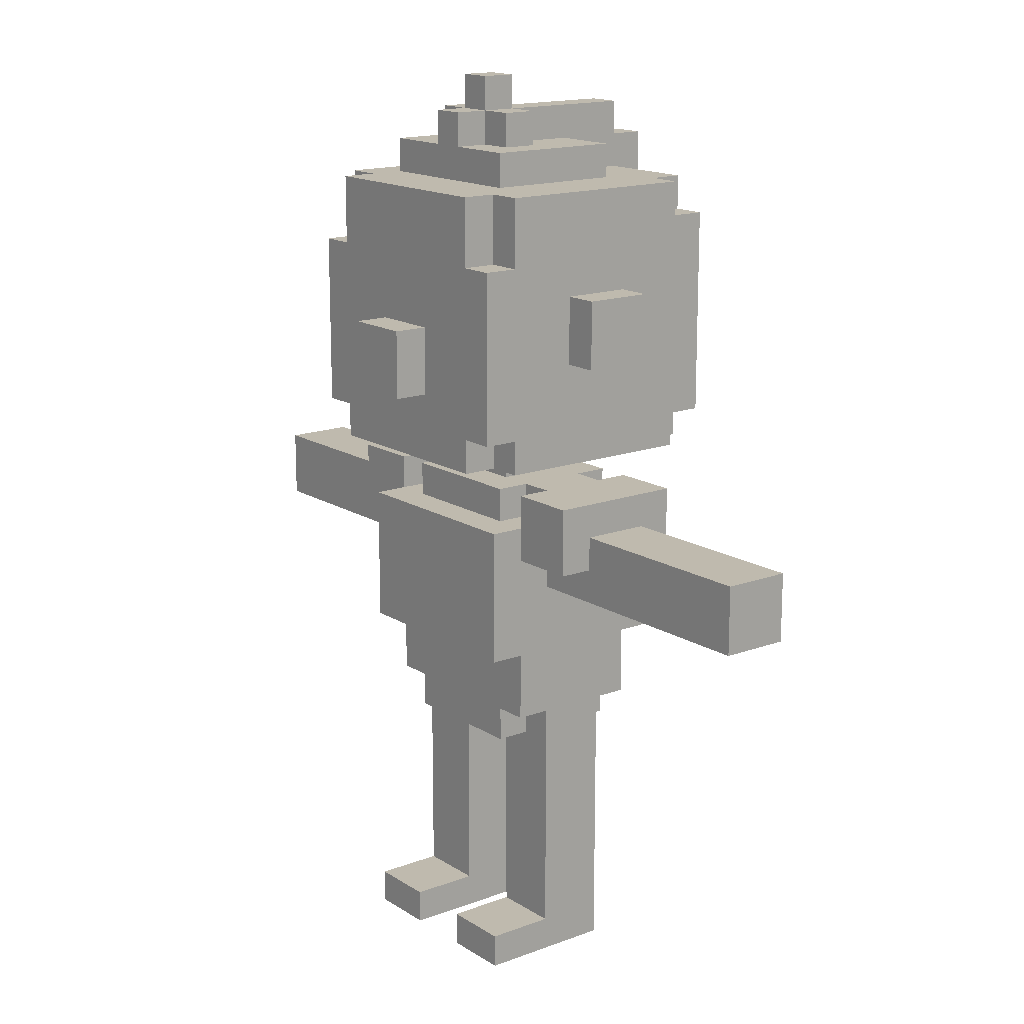
<metadata>
{"format":"obj","ext":"obj","renderer":"f3d","projection":"perspective","resolution":1024,"background":"white","views":[{"elev":15.7,"azim":52.2,"up":"+Y"}]}
</metadata>
<code>
g Child_Dream
v -14 12 5
v -14 12 3
v -14 14 5
v -14 14 3
v -8 13 6
v -8 13 5
v -8 13 3
v -8 13 2
v -8 14 5
v -8 14 3
v -8 15 6
v -8 15 5
v -8 15 3
v -8 15 2
v -8 19 5
v -8 19 3
v -8 21 5
v -8 21 3
v -7 16 7
v -7 16 1
v -7 17 8
v -7 17 7
v -7 17 1
v -7 17 -0
v -7 19 5
v -7 19 3
v -7 21 5
v -7 21 3
v -7 22 8
v -7 22 7
v -7 23 1
v -7 23 -0
v -7 24 7
v -7 24 1
v -6 0 7
v -6 0 3
v -6 1 7
v -6 1 5
v -6 3 5
v -6 3 3
v -6 8 6
v -6 8 5
v -6 8 3
v -6 8 2
v -6 9 6
v -6 9 5
v -6 9 2
v -6 10 7
v -6 10 6
v -6 10 5
v -6 10 2
v -6 10 1
v -6 12 5
v -6 12 3
v -6 13 6
v -6 13 5
v -6 13 3
v -6 13 2
v -6 14 7
v -6 14 6
v -6 14 2
v -6 14 1
v -6 16 8
v -6 16 7
v -6 16 1
v -6 16 -0
v -6 17 8
v -6 17 7
v -6 17 1
v -6 17 -0
v -6 22 8
v -6 22 7
v -6 23 1
v -6 23 -0
v -6 24 8
v -6 24 7
v -6 24 6
v -6 24 2
v -6 24 1
v -6 24 -0
v -6 25 6
v -6 25 2
v -5 7 6
v -5 7 5
v -5 7 3
v -5 7 2
v -5 8 6
v -5 8 5
v -5 8 3
v -5 8 2
v -5 14 6
v -5 14 5
v -5 14 3
v -5 14 2
v -5 15 6
v -5 15 5
v -5 15 3
v -5 15 2
v -5 25 5
v -5 25 4
v -5 26 5
v -5 26 4
v -4 15 5
v -4 15 3
v -4 16 5
v -4 16 3
v -4 16 -0
v -4 16 -1
v -4 18 9
v -4 18 8
v -4 19 8
v -4 20 9
v -4 20 8
v -4 24 2
v -4 24 -0
v -4 25 6
v -4 25 5
v -4 25 4
v -4 25 2
v -4 25 -0
v -4 25 -1
v -4 26 6
v -4 26 5
v -4 26 4
v -4 26 -0
v -4 27 5
v -4 27 4
v -2 0 7
v -2 0 3
v -2 1 7
v -2 1 5
v -2 3 5
v -2 3 3
v -2 7 5
v -2 7 3
v 0 14 6
v 0 14 5
v 0 14 3
v 0 14 2
v 0 15 6
v 0 15 5
v 0 15 3
v 0 15 2
v -6 14 6
v -6 14 5
v -6 14 3
v -6 14 2
v -6 15 6
v -6 15 5
v -6 15 3
v -6 15 2
v -4 0 7
v -4 0 3
v -4 1 7
v -4 1 5
v -4 3 5
v -4 3 3
v -4 7 5
v -4 7 3
v -3 16 -0
v -3 16 -1
v -3 24 2
v -3 24 -0
v -3 25 6
v -3 25 5
v -3 25 4
v -3 25 2
v -3 25 -0
v -3 25 -1
v -3 26 6
v -3 26 5
v -3 26 4
v -3 26 -0
v -3 27 5
v -3 27 4
v -2 15 5
v -2 15 3
v -2 16 5
v -2 16 3
v -2 18 9
v -2 18 8
v -2 19 8
v -2 20 9
v -2 20 8
v -2 25 5
v -2 25 4
v -2 26 5
v -2 26 4
v -1 7 6
v -1 7 5
v -1 7 3
v -1 7 2
v -1 8 6
v -1 8 5
v -1 8 3
v -1 8 2
v -1 14 6
v -1 14 5
v -1 14 3
v -1 14 2
v -1 15 6
v -1 15 5
v -1 15 3
v -1 15 2
v -1 24 6
v -1 24 2
v -1 25 6
v -1 25 2
v 0 0 7
v 0 0 3
v 0 1 7
v 0 1 5
v 0 3 5
v 0 3 3
v 0 8 6
v 0 8 5
v 0 8 3
v 0 8 2
v 0 9 6
v 0 9 5
v 0 9 2
v 0 10 7
v 0 10 6
v 0 10 5
v 0 10 2
v 0 10 1
v 0 12 5
v 0 12 3
v 0 13 6
v 0 13 5
v 0 13 3
v 0 13 2
v 0 14 7
v 0 14 6
v 0 14 2
v 0 14 1
v 0 16 8
v 0 16 7
v 0 16 1
v 0 16 -0
v 0 17 8
v 0 17 7
v 0 17 1
v 0 17 -0
v 0 22 8
v 0 22 7
v 0 23 1
v 0 23 -0
v 0 24 8
v 0 24 7
v 0 24 1
v 0 24 -0
v 1 16 7
v 1 16 1
v 1 17 8
v 1 17 7
v 1 17 1
v 1 17 -0
v 1 19 5
v 1 19 3
v 1 21 5
v 1 21 3
v 1 22 8
v 1 22 7
v 1 23 1
v 1 23 -0
v 1 24 7
v 1 24 1
v 2 13 6
v 2 13 5
v 2 13 3
v 2 13 2
v 2 14 5
v 2 14 3
v 2 15 6
v 2 15 5
v 2 15 3
v 2 15 2
v 2 19 5
v 2 19 3
v 2 21 5
v 2 21 3
v 8 12 5
v 8 12 3
v 8 14 5
v 8 14 3
v -4 18 9
v -4 20 9
v -2 18 9
v -2 20 9
v -7 17 8
v -7 22 8
v -6 16 8
v -6 17 8
v -6 18 8
v -6 19 8
v -6 21 8
v -6 22 8
v -6 24 8
v -5 17 8
v -5 18 8
v -5 19 8
v -5 20 8
v -4 16 8
v -4 17 8
v -4 18 8
v -4 19 8
v -4 20 8
v -4 21 8
v -4 22 8
v -2 16 8
v -2 17 8
v -2 18 8
v -2 19 8
v -2 20 8
v -2 21 8
v -2 22 8
v -1 17 8
v -1 18 8
v -1 19 8
v -1 20 8
v -1 21 8
v -1 22 8
v 0 16 8
v 0 17 8
v 0 18 8
v 0 19 8
v 0 22 8
v 0 24 8
v 1 17 8
v 1 22 8
v -7 16 7
v -7 17 7
v -7 22 7
v -7 24 7
v -6 0 7
v -6 1 7
v -6 10 7
v -6 14 7
v -6 16 7
v -6 17 7
v -6 22 7
v -6 24 7
v -4 0 7
v -4 1 7
v -4 12 7
v -4 14 7
v -2 0 7
v -2 1 7
v -2 12 7
v -2 14 7
v 0 0 7
v 0 1 7
v 0 10 7
v 0 14 7
v 0 16 7
v 0 17 7
v 0 22 7
v 0 24 7
v 1 16 7
v 1 17 7
v 1 22 7
v 1 24 7
v -8 13 6
v -8 15 6
v -6 8 6
v -6 9 6
v -6 10 6
v -6 13 6
v -6 14 6
v -6 15 6
v -6 24 6
v -6 25 6
v -5 7 6
v -5 8 6
v -5 14 6
v -5 15 6
v -4 14 6
v -4 24 6
v -4 25 6
v -4 26 6
v -3 24 6
v -3 25 6
v -3 26 6
v -2 14 6
v -1 7 6
v -1 8 6
v -1 14 6
v -1 15 6
v -1 24 6
v -1 25 6
v 0 8 6
v 0 9 6
v 0 10 6
v 0 13 6
v 0 14 6
v 0 15 6
v 2 13 6
v 2 15 6
v -14 12 5
v -14 14 5
v -9 12 5
v -9 14 5
v -8 13 5
v -8 14 5
v -8 19 5
v -8 21 5
v -7 19 5
v -7 21 5
v -6 1 5
v -6 3 5
v -6 8 5
v -6 12 5
v -6 13 5
v -6 14 5
v -6 15 5
v -5 7 5
v -5 8 5
v -5 14 5
v -5 15 5
v -5 25 5
v -5 26 5
v -4 1 5
v -4 3 5
v -4 7 5
v -4 15 5
v -4 16 5
v -4 25 5
v -4 26 5
v -4 27 5
v -3 25 5
v -3 26 5
v -3 27 5
v -2 1 5
v -2 3 5
v -2 7 5
v -2 15 5
v -2 16 5
v -2 25 5
v -2 26 5
v -1 7 5
v -1 8 5
v -1 14 5
v -1 15 5
v 0 1 5
v 0 3 5
v 0 8 5
v 0 12 5
v 0 13 5
v 0 14 5
v 0 15 5
v 1 19 5
v 1 21 5
v 2 13 5
v 2 14 5
v 2 19 5
v 2 21 5
v 3 12 5
v 3 14 5
v 8 12 5
v 8 14 5
v -5 25 4
v -5 26 4
v -4 25 4
v -4 26 4
v -4 27 4
v -3 25 4
v -3 26 4
v -3 27 4
v -2 25 4
v -2 26 4
v -14 12 3
v -14 14 3
v -9 12 3
v -9 14 3
v -8 13 3
v -8 14 3
v -8 19 3
v -8 21 3
v -7 19 3
v -7 21 3
v -6 0 3
v -6 3 3
v -6 8 3
v -6 12 3
v -6 13 3
v -6 14 3
v -6 15 3
v -5 7 3
v -5 8 3
v -5 14 3
v -5 15 3
v -4 0 3
v -4 3 3
v -4 7 3
v -4 15 3
v -4 16 3
v -2 0 3
v -2 3 3
v -2 7 3
v -2 15 3
v -2 16 3
v -1 7 3
v -1 8 3
v -1 14 3
v -1 15 3
v 0 0 3
v 0 3 3
v 0 8 3
v 0 12 3
v 0 13 3
v 0 14 3
v 0 15 3
v 1 19 3
v 1 21 3
v 2 13 3
v 2 14 3
v 2 19 3
v 2 21 3
v 3 12 3
v 3 14 3
v 8 12 3
v 8 14 3
v -8 13 2
v -8 15 2
v -6 8 2
v -6 9 2
v -6 10 2
v -6 13 2
v -6 14 2
v -6 15 2
v -6 24 2
v -6 25 2
v -5 7 2
v -5 8 2
v -5 14 2
v -5 15 2
v -4 24 2
v -4 25 2
v -3 24 2
v -3 25 2
v -1 7 2
v -1 8 2
v -1 14 2
v -1 15 2
v -1 24 2
v -1 25 2
v 0 8 2
v 0 9 2
v 0 10 2
v 0 13 2
v 0 14 2
v 0 15 2
v 2 13 2
v 2 15 2
v -7 16 1
v -7 17 1
v -7 23 1
v -7 24 1
v -6 10 1
v -6 14 1
v -6 16 1
v -6 17 1
v -6 23 1
v -6 24 1
v 0 10 1
v 0 14 1
v 0 16 1
v 0 17 1
v 0 23 1
v 0 24 1
v 1 16 1
v 1 17 1
v 1 23 1
v 1 24 1
v -7 17 -0
v -7 23 -0
v -6 16 -0
v -6 17 -0
v -6 23 -0
v -6 24 -0
v -4 16 -0
v -4 24 -0
v -4 25 -0
v -4 26 -0
v -3 16 -0
v -3 24 -0
v -3 25 -0
v -3 26 -0
v 0 16 -0
v 0 17 -0
v 0 23 -0
v 0 24 -0
v 1 17 -0
v 1 23 -0
v -4 16 -1
v -4 25 -1
v -3 16 -1
v -3 25 -1
v -6 0 7
v -4 0 7
v -2 0 7
v 0 0 7
v -6 0 3
v -4 0 3
v -2 0 3
v 0 0 3
v -5 7 6
v -1 7 6
v -5 7 5
v -4 7 5
v -2 7 5
v -1 7 5
v -5 7 3
v -4 7 3
v -2 7 3
v -1 7 3
v -5 7 2
v -1 7 2
v -6 8 6
v -5 8 6
v -1 8 6
v 0 8 6
v -6 8 5
v -5 8 5
v -1 8 5
v 0 8 5
v -6 8 3
v -5 8 3
v -1 8 3
v 0 8 3
v -6 8 2
v -5 8 2
v -1 8 2
v 0 8 2
v -6 10 7
v 0 10 7
v -6 10 6
v 0 10 6
v -6 10 2
v 0 10 2
v -6 10 1
v 0 10 1
v -14 12 5
v -9 12 5
v -6 12 5
v 0 12 5
v 3 12 5
v 8 12 5
v -14 12 3
v -9 12 3
v -6 12 3
v 0 12 3
v 3 12 3
v 8 12 3
v -8 13 6
v -6 13 6
v 0 13 6
v 2 13 6
v -8 13 5
v -6 13 5
v 0 13 5
v 2 13 5
v -8 13 3
v -6 13 3
v 0 13 3
v 2 13 3
v -8 13 2
v -6 13 2
v 0 13 2
v 2 13 2
v -6 16 8
v -4 16 8
v -2 16 8
v 0 16 8
v -7 16 7
v -6 16 7
v -4 16 7
v -2 16 7
v 0 16 7
v 1 16 7
v -4 16 5
v -2 16 5
v -4 16 3
v -2 16 3
v -7 16 1
v -6 16 1
v 0 16 1
v 1 16 1
v -6 16 -0
v -4 16 -0
v -3 16 -0
v 0 16 -0
v -4 16 -1
v -3 16 -1
v -7 17 8
v -6 17 8
v 0 17 8
v 1 17 8
v -7 17 7
v -6 17 7
v 0 17 7
v 1 17 7
v -7 17 1
v -6 17 1
v 0 17 1
v 1 17 1
v -7 17 -0
v -6 17 -0
v 0 17 -0
v 1 17 -0
v -4 18 9
v -2 18 9
v -4 18 8
v -2 18 8
v -8 19 5
v -7 19 5
v 1 19 5
v 2 19 5
v -8 19 3
v -7 19 3
v 1 19 3
v 2 19 3
v -6 1 7
v -4 1 7
v -2 1 7
v 0 1 7
v -6 1 5
v -4 1 5
v -2 1 5
v 0 1 5
v -6 14 7
v -4 14 7
v -2 14 7
v 0 14 7
v -6 14 6
v -5 14 6
v -4 14 6
v -2 14 6
v -1 14 6
v 0 14 6
v -14 14 5
v -9 14 5
v -8 14 5
v -6 14 5
v -5 14 5
v -1 14 5
v 0 14 5
v 2 14 5
v 3 14 5
v 8 14 5
v -14 14 3
v -9 14 3
v -8 14 3
v -6 14 3
v -5 14 3
v -1 14 3
v 0 14 3
v 2 14 3
v 3 14 3
v 8 14 3
v -6 14 2
v -5 14 2
v -1 14 2
v 0 14 2
v -6 14 1
v 0 14 1
v -8 15 6
v -6 15 6
v -5 15 6
v -1 15 6
v 0 15 6
v 2 15 6
v -8 15 5
v -7 15 5
v -6 15 5
v -5 15 5
v -4 15 5
v -2 15 5
v -1 15 5
v 0 15 5
v 1 15 5
v 2 15 5
v -8 15 3
v -7 15 3
v -6 15 3
v -5 15 3
v -4 15 3
v -2 15 3
v -1 15 3
v 0 15 3
v 1 15 3
v 2 15 3
v -8 15 2
v -6 15 2
v -5 15 2
v -1 15 2
v 0 15 2
v 2 15 2
v -4 20 9
v -2 20 9
v -4 20 8
v -2 20 8
v -8 21 5
v -7 21 5
v 1 21 5
v 2 21 5
v -8 21 3
v -7 21 3
v 1 21 3
v 2 21 3
v -7 22 8
v -6 22 8
v 0 22 8
v 1 22 8
v -7 22 7
v -6 22 7
v 0 22 7
v 1 22 7
v -7 23 1
v -6 23 1
v 0 23 1
v 1 23 1
v -7 23 -0
v -6 23 -0
v 0 23 -0
v 1 23 -0
v -6 24 8
v 0 24 8
v -7 24 7
v -6 24 7
v -4 24 7
v -3 24 7
v 0 24 7
v 1 24 7
v -6 24 6
v -4 24 6
v -3 24 6
v -1 24 6
v -6 24 2
v -4 24 2
v -3 24 2
v -1 24 2
v -7 24 1
v -6 24 1
v 0 24 1
v 1 24 1
v -6 24 -0
v -4 24 -0
v -3 24 -0
v 0 24 -0
v -6 25 6
v -4 25 6
v -3 25 6
v -1 25 6
v -5 25 5
v -4 25 5
v -3 25 5
v -2 25 5
v -5 25 4
v -4 25 4
v -3 25 4
v -2 25 4
v -6 25 2
v -4 25 2
v -3 25 2
v -1 25 2
v -4 25 -0
v -3 25 -0
v -4 25 -1
v -3 25 -1
v -4 26 6
v -3 26 6
v -5 26 5
v -4 26 5
v -3 26 5
v -2 26 5
v -5 26 4
v -4 26 4
v -3 26 4
v -2 26 4
v -4 26 -0
v -3 26 -0
v -4 27 5
v -3 27 5
v -4 27 4
v -3 27 4
f 3 2 1
f 4 2 3
f 9 6 5
f 10 8 7
f 11 9 5
f 12 10 9
f 12 9 11
f 13 8 10
f 13 10 12
f 14 8 13
f 17 16 15
f 18 16 17
f 22 20 19
f 23 20 22
f 25 22 21
f 25 24 23
f 25 23 22
f 26 24 25
f 27 25 21
f 28 24 26
f 29 27 21
f 29 28 27
f 30 28 29
f 31 24 28
f 31 28 30
f 32 24 31
f 33 31 30
f 34 31 33
f 37 36 35
f 38 36 37
f 39 36 38
f 40 36 39
f 42 40 39
f 43 40 42
f 45 43 42
f 45 44 43
f 45 42 41
f 46 44 45
f 47 44 46
f 49 46 45
f 50 47 46
f 50 46 49
f 51 47 50
f 53 51 50
f 53 50 49
f 54 51 53
f 55 49 48
f 55 53 49
f 56 53 55
f 57 51 54
f 58 52 51
f 58 51 57
f 59 55 48
f 60 55 59
f 61 52 58
f 62 52 61
f 67 64 63
f 68 64 67
f 69 66 65
f 70 66 69
f 75 72 71
f 76 72 75
f 79 74 73
f 80 74 79
f 81 78 77
f 82 78 81
f 87 84 83
f 88 84 87
f 89 86 85
f 90 86 89
f 95 92 91
f 96 92 95
f 97 94 93
f 98 94 97
f 101 100 99
f 102 100 101
f 105 104 103
f 106 104 105
f 111 110 109
f 112 111 109
f 113 111 112
f 115 108 107
f 119 115 114
f 120 108 115
f 120 115 119
f 121 108 120
f 122 117 116
f 123 117 122
f 124 119 118
f 124 120 119
f 125 120 124
f 126 124 123
f 127 124 126
f 130 129 128
f 131 129 130
f 132 129 131
f 133 129 132
f 134 133 132
f 135 133 134
f 140 137 136
f 141 137 140
f 142 139 138
f 143 139 142
f 144 145 148
f 148 145 149
f 146 147 150
f 150 147 151
f 152 153 154
f 154 153 155
f 155 153 156
f 156 153 157
f 156 157 158
f 158 157 159
f 160 161 163
f 162 163 167
f 163 161 168
f 167 163 168
f 168 161 169
f 164 165 170
f 170 165 171
f 166 167 172
f 167 168 172
f 172 168 173
f 171 172 174
f 174 172 175
f 176 177 178
f 178 177 179
f 180 181 182
f 180 182 183
f 183 182 184
f 185 186 187
f 187 186 188
f 189 190 193
f 193 190 194
f 191 192 195
f 195 192 196
f 197 198 201
f 201 198 202
f 199 200 203
f 203 200 204
f 205 206 207
f 207 206 208
f 209 210 211
f 211 210 212
f 212 210 213
f 213 210 214
f 213 214 216
f 216 214 217
f 216 217 219
f 217 218 219
f 215 216 219
f 219 218 220
f 220 218 221
f 219 220 223
f 220 221 224
f 223 220 224
f 224 221 225
f 224 225 227
f 223 224 227
f 227 225 228
f 222 223 229
f 223 227 229
f 229 227 230
f 228 225 231
f 225 226 232
f 231 225 232
f 222 229 233
f 233 229 234
f 232 226 235
f 235 226 236
f 237 238 241
f 241 238 242
f 239 240 243
f 243 240 244
f 245 246 249
f 249 246 250
f 247 248 251
f 251 248 252
f 253 254 256
f 256 254 257
f 255 256 259
f 257 258 259
f 256 257 259
f 259 258 260
f 255 259 261
f 260 258 262
f 255 261 263
f 261 262 263
f 263 262 264
f 262 258 265
f 264 262 265
f 265 258 266
f 264 265 267
f 267 265 268
f 269 270 273
f 271 272 274
f 269 273 275
f 273 274 276
f 275 273 276
f 274 272 277
f 276 274 277
f 277 272 278
f 279 280 281
f 281 280 282
f 283 284 285
f 285 284 286
f 289 288 287
f 290 288 289
f 294 292 291
f 295 292 294
f 296 292 295
f 297 292 296
f 298 292 297
f 300 294 293
f 300 295 294
f 301 296 295
f 301 295 300
f 302 297 296
f 302 296 301
f 303 297 302
f 304 300 293
f 305 301 300
f 305 300 304
f 305 302 301
f 306 302 305
f 307 303 302
f 307 302 306
f 308 297 303
f 308 303 307
f 309 298 297
f 309 297 308
f 310 299 298
f 310 298 309
f 311 305 304
f 312 306 305
f 312 305 311
f 313 306 312
f 315 309 308
f 315 310 309
f 316 310 315
f 317 299 310
f 317 310 316
f 318 314 313
f 318 313 312
f 318 312 311
f 319 314 318
f 320 315 314
f 320 314 319
f 321 316 315
f 321 315 320
f 322 317 316
f 322 316 321
f 323 299 317
f 323 317 322
f 324 319 318
f 324 318 311
f 325 319 324
f 326 320 319
f 326 319 325
f 327 322 321
f 327 320 326
f 327 321 320
f 327 323 322
f 328 299 323
f 328 323 327
f 329 299 328
f 330 326 325
f 330 328 327
f 330 327 326
f 331 328 330
f 340 333 332
f 341 333 340
f 342 335 334
f 343 335 342
f 344 337 336
f 345 337 344
f 346 339 338
f 347 339 346
f 350 346 338
f 350 347 346
f 351 347 350
f 352 349 348
f 353 349 352
f 354 350 338
f 354 351 350
f 355 351 354
f 360 357 356
f 361 357 360
f 362 359 358
f 363 359 362
f 369 365 364
f 370 365 369
f 371 365 370
f 375 367 366
f 378 377 376
f 379 373 372
f 380 373 379
f 382 380 379
f 382 381 380
f 383 381 382
f 384 381 383
f 385 377 378
f 386 375 374
f 387 367 375
f 387 375 386
f 388 377 385
f 389 377 388
f 390 383 382
f 391 383 390
f 392 367 387
f 393 368 367
f 393 367 392
f 394 368 393
f 398 397 396
f 398 396 395
f 399 397 398
f 402 401 400
f 403 401 402
f 404 403 402
f 405 403 404
f 408 407 406
f 409 407 408
f 413 404 402
f 414 404 413
f 417 412 411
f 418 412 417
f 419 416 415
f 420 416 419
f 423 411 410
f 424 417 411
f 424 411 423
f 425 417 424
f 428 422 421
f 429 422 428
f 432 430 429
f 433 430 432
f 437 427 426
f 438 427 437
f 439 432 431
f 440 432 439
f 441 436 435
f 445 435 434
f 446 441 435
f 446 435 445
f 446 442 441
f 447 442 446
f 450 444 443
f 451 444 450
f 454 449 448
f 456 453 452
f 457 453 456
f 458 455 454
f 458 454 448
f 459 455 458
f 460 459 458
f 461 459 460
f 462 463 464
f 464 463 465
f 465 466 468
f 468 466 469
f 467 468 470
f 470 468 471
f 472 473 474
f 474 473 475
f 474 475 476
f 476 475 477
f 478 479 480
f 480 479 481
f 474 476 485
f 485 476 486
f 483 484 489
f 489 484 490
f 487 488 491
f 491 488 492
f 482 483 493
f 483 489 494
f 493 483 494
f 494 489 495
f 496 497 501
f 501 497 502
f 499 500 503
f 498 499 507
f 499 503 508
f 507 499 508
f 503 504 508
f 508 504 509
f 505 506 512
f 512 506 513
f 510 511 516
f 514 515 518
f 518 515 519
f 516 517 520
f 510 516 520
f 520 517 521
f 520 521 522
f 522 521 523
f 524 525 529
f 529 525 530
f 530 525 531
f 526 527 535
f 532 533 538
f 538 533 539
f 534 535 542
f 535 527 543
f 542 535 543
f 536 537 544
f 544 537 545
f 540 541 546
f 546 541 547
f 543 527 548
f 527 528 549
f 548 527 549
f 549 528 550
f 552 553 554
f 551 552 554
f 554 553 555
f 556 557 562
f 562 557 563
f 558 559 564
f 564 559 565
f 560 561 566
f 566 561 567
f 568 569 572
f 572 569 573
f 570 571 574
f 574 571 575
f 576 577 579
f 579 577 580
f 578 579 582
f 580 581 582
f 579 580 582
f 582 581 583
f 584 585 588
f 588 585 589
f 586 587 590
f 590 587 591
f 591 587 592
f 592 587 593
f 591 592 594
f 594 592 595
f 596 597 598
f 598 597 599
f 604 601 600
f 605 601 604
f 606 603 602
f 607 603 606
f 610 609 608
f 611 609 610
f 612 609 611
f 613 609 612
f 615 612 611
f 616 612 615
f 618 615 614
f 618 617 616
f 618 616 615
f 619 617 618
f 624 621 620
f 625 621 624
f 626 623 622
f 627 623 626
f 632 629 628
f 633 629 632
f 634 631 630
f 635 631 634
f 638 637 636
f 639 637 638
f 642 641 640
f 643 641 642
f 650 645 644
f 651 646 645
f 651 645 650
f 652 646 651
f 653 648 647
f 654 649 648
f 654 648 653
f 655 649 654
f 660 657 656
f 661 657 660
f 662 659 658
f 663 659 662
f 668 665 664
f 669 665 668
f 670 667 666
f 671 667 670
f 677 673 672
f 678 674 673
f 678 673 677
f 679 675 674
f 679 674 678
f 680 675 679
f 682 678 677
f 682 681 680
f 682 680 679
f 682 679 678
f 682 677 676
f 683 681 682
f 684 682 676
f 685 681 683
f 686 684 676
f 686 685 684
f 687 685 686
f 688 681 685
f 688 685 687
f 689 681 688
f 690 688 687
f 691 688 690
f 692 688 691
f 693 688 692
f 694 692 691
f 695 692 694
f 700 697 696
f 701 697 700
f 702 699 698
f 703 699 702
f 708 705 704
f 709 705 708
f 710 707 706
f 711 707 710
f 714 713 712
f 715 713 714
f 720 717 716
f 721 717 720
f 722 719 718
f 723 719 722
f 724 725 728
f 728 725 729
f 726 727 730
f 730 727 731
f 732 733 736
f 736 733 737
f 733 734 738
f 737 733 738
f 734 735 739
f 738 734 739
f 739 735 740
f 740 735 741
f 736 737 745
f 745 737 746
f 740 741 747
f 747 741 748
f 742 743 752
f 743 744 753
f 752 743 753
f 753 744 754
f 749 750 759
f 750 751 760
f 759 750 760
f 760 751 761
f 755 756 762
f 762 756 763
f 757 758 764
f 764 758 765
f 762 763 766
f 763 764 766
f 764 765 766
f 766 765 767
f 768 769 774
f 774 769 775
f 775 769 776
f 770 771 777
f 777 771 778
f 778 771 779
f 779 771 780
f 772 773 781
f 781 773 782
f 782 773 783
f 774 775 784
f 775 776 785
f 784 775 785
f 776 777 786
f 785 776 786
f 777 778 786
f 786 778 787
f 787 778 788
f 779 780 789
f 780 781 789
f 789 781 790
f 781 782 791
f 790 781 791
f 782 783 792
f 791 782 792
f 792 783 793
f 784 785 794
f 785 786 794
f 794 786 795
f 787 788 796
f 789 790 796
f 788 789 796
f 796 790 797
f 792 793 798
f 791 792 798
f 798 793 799
f 800 801 802
f 802 801 803
f 804 805 808
f 808 805 809
f 806 807 810
f 810 807 811
f 812 813 816
f 816 813 817
f 814 815 818
f 818 815 819
f 820 821 824
f 824 821 825
f 822 823 826
f 826 823 827
f 828 829 831
f 831 829 832
f 832 829 833
f 833 829 834
f 830 831 836
f 831 832 836
f 832 833 837
f 836 832 837
f 834 835 838
f 837 833 838
f 833 834 838
f 838 835 839
f 830 836 840
f 839 835 843
f 840 841 844
f 830 840 844
f 844 841 845
f 842 843 846
f 843 835 846
f 846 835 847
f 845 841 848
f 848 841 849
f 842 846 850
f 850 846 851
f 852 853 856
f 856 853 857
f 854 855 858
f 858 855 859
f 852 856 860
f 859 855 863
f 860 861 864
f 852 860 864
f 864 861 865
f 862 863 866
f 863 855 867
f 866 863 867
f 868 869 870
f 870 869 871
f 872 873 875
f 875 873 876
f 874 875 878
f 878 875 879
f 876 877 880
f 880 877 881
f 879 880 882
f 882 880 883
f 884 885 886
f 886 885 887

</code>
